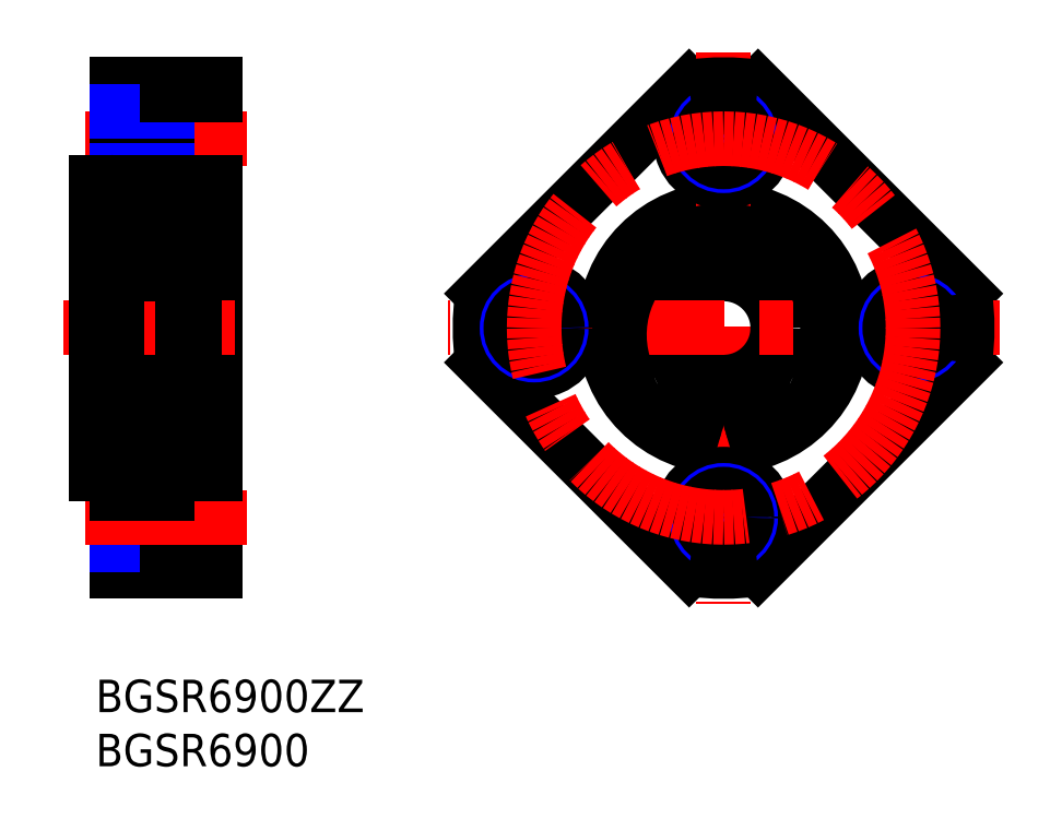
<metadata>
{"format":"dxf","ext":"dxf","renderer":"ezdxf+matplotlib","layout":"modelspace","background":"white","min_lineweight":24,"dpi":150}
</metadata>
<code>
0
SECTION
2
ENTITIES
0
INSERT
8
MSM_CONTINUOUS
2
*U4
10
0
20
0
30
0
0
INSERT
8
MSM_CONTINUOUS
2
*U5
10
0
20
0
30
0
0
LINE
8
MSM_CONTINUOUS
10
11
20
10
30
0
11
11
21
55
31
0
0
LINE
8
MSM_CONTINUOUS
10
2
20
18.7
30
0
11
2
21
10
31
0
0
LINE
8
MSM_CONTINUOUS
10
6.6
20
19
30
0
11
6.6
21
11
31
0
0
LINE
8
MSM_CONTINUOUS
10
2
20
10
30
0
11
11
21
10
31
0
0
LINE
8
MSM_CONTINUOUS
10
2
20
12.85
30
0
11
6.6
21
12.85
31
0
0
LINE
8
MSM_NARROW
10
2
20
12.5
30
0
11
6.6
21
12.5
31
0
0
LINE
8
MSM_CONTINUOUS
10
6.6
20
11
30
0
11
11
21
11
31
0
0
LINE
8
MSM_CENTER
10
-3
20
32.5
30
0
11
14
21
32.5
31
0
0
LINE
8
MSM_CENTER
10
14
20
15
30
0
11
-1
21
15
31
0
0
LINE
8
MSM_CONTINUOUS
10
3.6e-15
20
46
30
0
11
3.6e-15
21
19
31
0
0
LINE
8
MSM_NARROW
10
2
20
17.5
30
0
11
6.6
21
17.5
31
0
0
LINE
8
MSM_CONTINUOUS
10
2
20
17.15
30
0
11
6.6
21
17.15
31
0
0
LINE
8
MSM_CONTINUOUS
10
1.7
20
19
30
0
11
3.6e-15
21
19
31
0
0
ARC
8
MSM_CONTINUOUS
10
1.7
20
18.7
30
0
40
0.3
50
0
51
90
0
LINE
8
MSM_CONTINUOUS
10
3.6e-15
20
23
30
0
11
2
21
23
31
0
0
LINE
8
MSM_CONTINUOUS
10
6.6
20
19
30
0
11
11
21
19
31
0
0
LINE
8
MSM_CENTER
10
14
20
50
30
0
11
-1
21
50
31
0
0
LINE
8
MSM_CONTINUOUS
10
2
20
46.3
30
0
11
2
21
55
31
0
0
LINE
8
MSM_CONTINUOUS
10
6.6
20
54
30
0
11
6.6
21
46
31
0
0
LINE
8
MSM_CONTINUOUS
10
2
20
47.85
30
0
11
6.6
21
47.85
31
0
0
LINE
8
MSM_NARROW
10
2
20
47.5
30
0
11
6.6
21
47.5
31
0
0
LINE
8
MSM_CONTINUOUS
10
3.6e-15
20
42
30
0
11
2
21
42
31
0
0
LINE
8
MSM_CONTINUOUS
10
1.7
20
46
30
0
11
3.6e-15
21
46
31
0
0
ARC
8
MSM_CONTINUOUS
10
1.7
20
46.3
30
0
40
0.3
50
270
51
0
0
LINE
8
MSM_CONTINUOUS
10
6.6
20
46
30
0
11
11
21
46
31
0
0
LINE
8
MSM_CONTINUOUS
10
2
20
55
30
0
11
11
21
55
31
0
0
LINE
8
MSM_CONTINUOUS
10
2
20
52.15
30
0
11
6.6
21
52.15
31
0
0
LINE
8
MSM_NARROW
10
2
20
52.5
30
0
11
6.6
21
52.5
31
0
0
LINE
8
MSM_CONTINUOUS
10
6.6
20
54
30
0
11
11
21
54
31
0
0
CIRCLE
8
MSM_CONTINUOUS
10
58
20
32.5
30
0
40
11
0
LINE
8
MSM_CONTINUOUS
10
35.73
20
35.68
30
0
11
54.82
21
54.77
31
0
0
LINE
8
MSM_CONTINUOUS
10
80.27
20
35.68
30
0
11
61.18
21
54.77
31
0
0
LINE
8
MSM_CENTER
10
58
20
58
30
0
11
58
21
7
31
0
0
CIRCLE
8
MSM_CONTINUOUS
10
58
20
32.5
30
0
40
5
0
LINE
8
MSM_CONTINUOUS
10
80.27
20
29.32
30
0
11
61.18
21
10.23
31
0
0
CIRCLE
8
MSM_CONTINUOUS
10
58
20
15
30
0
40
4
0
LINE
8
MSM_CENTER
10
83.5
20
32.5
30
0
11
32.5
21
32.5
31
0
0
LINE
8
MSM_CONTINUOUS
10
35.73
20
29.32
30
0
11
54.82
21
10.23
31
0
0
CIRCLE
8
MSM_NARROW
10
58
20
15
30
0
40
2.5
0
CIRCLE
8
MSM_CONTINUOUS
10
58
20
15
30
0
40
2.15
0
ARC
8
MSM_CONTINUOUS
10
58
20
32.5
30
0
40
22.5
50
261.9
51
278.1
0
CIRCLE
8
MSM_CONTINUOUS
10
40.5
20
32.5
30
0
40
4
0
ARC
8
MSM_CONTINUOUS
10
58
20
32.5
30
0
40
22.5
50
171.9
51
188.1
0
CIRCLE
8
MSM_NARROW
10
40.5
20
32.5
30
0
40
2.5
0
CIRCLE
8
MSM_CONTINUOUS
10
40.5
20
32.5
30
0
40
2.15
0
CIRCLE
8
MSM_CONTINUOUS
10
75.5
20
32.5
30
0
40
4
0
CIRCLE
8
MSM_NARROW
10
75.5
20
32.5
30
0
40
2.5
0
CIRCLE
8
MSM_CONTINUOUS
10
75.5
20
32.5
30
0
40
2.15
0
ARC
8
MSM_CONTINUOUS
10
58
20
32.5
30
0
40
22.5
50
351.9
51
8.13
0
CIRCLE
8
MSM_CONTINUOUS
10
58
20
50
30
0
40
4
0
CIRCLE
8
MSM_NARROW
10
58
20
50
30
0
40
2.5
0
CIRCLE
8
MSM_CONTINUOUS
10
58
20
50
30
0
40
2.15
0
ARC
8
MSM_CONTINUOUS
10
58
20
32.5
30
0
40
22.5
50
81.87
51
98.13
0
CIRCLE
8
MSM_CENTER
10
58
20
32.5
30
0
40
17.5
0
ARC
8
MSM_CONTINUOUS
10
62.52
20
24.14
30
0
40
2
50
196.3
51
253.2
0
LINE
8
MSM_CONTINUOUS
10
60.58
20
23.64
30
0
11
60.6
21
23.58
31
0
0
ARC
8
MSM_CONTINUOUS
10
62.55
20
24.22
30
0
40
2.05
50
62.78
51
196.3
0
ARC
8
MSM_CONTINUOUS
10
64.43
20
27.86
30
0
40
2.05
50
242.8
51
328
0
ARC
8
MSM_CONTINUOUS
10
58
20
31.88
30
0
40
9.625
50
328
51
212
0
ARC
8
MSM_CONTINUOUS
10
51.57
20
27.86
30
0
40
2.05
50
212
51
297.2
0
ARC
8
MSM_CONTINUOUS
10
53.45
20
24.22
30
0
40
2.05
50
343.7
51
117.2
0
LINE
8
MSM_CONTINUOUS
10
55.4
20
23.58
30
0
11
55.42
21
23.64
31
0
0
ARC
8
MSM_CONTINUOUS
10
53.48
20
24.14
30
0
40
2
50
286.8
51
343.7
0
CIRCLE
8
MSM_CONTINUOUS
10
62.55
20
24.22
30
0
40
1
0
CIRCLE
8
MSM_CONTINUOUS
10
53.45
20
24.22
30
0
40
1
0
LINE
8
MSM_CONTINUOUS
10
9
20
44
30
0
11
9
21
22.14
31
0
0
LINE
8
MSM_CONTINUOUS
10
8
20
44
30
0
11
8
21
21
31
0
0
LINE
8
MSM_CONTINUOUS
10
9
20
22.14
30
0
11
8
21
22.14
31
0
0
LINE
8
MSM_CONTINUOUS
10
9
20
26.27
30
0
11
8
21
26.27
31
0
0
LINE
8
MSM_CONTINUOUS
10
9
20
41.5
30
0
11
8
21
41.5
31
0
0
LINE
8
MSM_CONTINUOUS
10
9.15
20
44
30
0
11
8
21
44
31
0
0
LINE
8
MSM_CONTINUOUS
10
9.15
20
21
30
0
11
8
21
21
31
0
0
LINE
8
MSM_CONTINUOUS
10
9.15
20
44
30
0
11
9.15
21
21
31
0
0
LINE
8
MSM_CONTINUOUS
10
11
20
43.5
30
0
11
9.15
21
43.5
31
0
0
LINE
8
MSM_CONTINUOUS
10
11
20
21.5
30
0
11
9.15
21
21.5
31
0
0
LINE
8
MSM_CONTINUOUS
10
2.3
20
21.5
30
0
11
8
21
21.5
31
0
0
LINE
8
MSM_CONTINUOUS
10
2.3
20
27.5
30
0
11
7.7
21
27.5
31
0
0
LINE
8
MSM_CONTINUOUS
10
2.3
20
37.5
30
0
11
7.7
21
37.5
31
0
0
LINE
8
MSM_CONTINUOUS
10
2.3
20
43.5
30
0
11
8
21
43.5
31
0
0
CIRCLE
8
MSM_CONTINUOUS
10
5
20
40.5
30
0
40
1.587
0
LINE
8
MSM_CONTINUOUS
10
2
20
43.2
30
0
11
2
21
21.8
31
0
0
LINE
8
MSM_CONTINUOUS
10
3.132
20
41.49
30
0
11
2.432
21
41.05
31
0
0
LINE
8
MSM_CONTINUOUS
10
2.932
20
41.6
30
0
11
2.232
21
41.16
31
0
0
ARC
8
MSM_CONTINUOUS
10
2.432
20
39.55
30
0
40
0.2
50
180
51
270
0
LINE
8
MSM_CONTINUOUS
10
2.1
20
39.2
30
0
11
2.35
21
39.2
31
0
0
ARC
8
MSM_CONTINUOUS
10
2.1
20
39.1
30
0
40
0.1
50
90.01
51
180
0
LINE
8
MSM_CONTINUOUS
10
2.961
20
38.98
30
0
11
3.125
21
39.43
31
0
0
LINE
8
MSM_CONTINUOUS
10
2.35
20
39.2
30
0
11
2.584
21
38.92
31
0
0
ARC
8
MSM_CONTINUOUS
10
2.737
20
39.05
30
0
40
0.1994
50
220.1
51
270.1
0
LINE
8
MSM_CONTINUOUS
10
2.737
20
38.85
30
0
11
2.773
21
38.85
31
0
0
ARC
8
MSM_CONTINUOUS
10
2.773
20
39.05
30
0
40
0.1998
50
270
51
340.2
0
LINE
8
MSM_CONTINUOUS
10
3.219
20
39.5
30
0
11
3.767
21
39.5
31
0
0
LINE
8
MSM_CONTINUOUS
10
2.432
20
41.05
30
0
11
2.432
21
39.55
31
0
0
LINE
8
MSM_CONTINUOUS
10
2.232
20
41.16
30
0
11
2.232
21
39.55
31
0
0
LINE
8
MSM_CONTINUOUS
10
2.882
20
39.35
30
0
11
2.882
21
39.55
31
0
0
LINE
8
MSM_CONTINUOUS
10
2.432
20
39.35
30
0
11
2.882
21
39.35
31
0
0
LINE
8
MSM_CONTINUOUS
10
2.882
20
39.55
30
0
11
2.432
21
39.55
31
0
0
ARC
8
MSM_CONTINUOUS
10
3.219
20
39.4
30
0
40
0.09992
50
89.99
51
160.2
0
LINE
8
MSM_CONTINUOUS
10
2.1
20
42.2
30
0
11
2.41
21
42.2
31
0
0
ARC
8
MSM_CONTINUOUS
10
2.1
20
42.3
30
0
40
0.1
50
180
51
270
0
LINE
8
MSM_CONTINUOUS
10
3.253
20
41.5
30
0
11
3.767
21
41.5
31
0
0
ARC
8
MSM_CONTINUOUS
10
2.801
20
42.2
30
0
40
0.2982
50
5.004
51
140.2
0
LINE
8
MSM_CONTINUOUS
10
2.899
20
42.21
30
0
11
2.932
21
41.6
31
0
0
ARC
8
MSM_CONTINUOUS
10
2.562
20
42.07
30
0
40
0.1988
50
139.7
51
225.4
0
LINE
8
MSM_CONTINUOUS
10
2.563
20
42.07
30
0
11
2.726
21
42.26
31
0
0
LINE
8
MSM_CONTINUOUS
10
2.705
20
41.93
30
0
11
2.563
21
42.07
31
0
0
LINE
8
MSM_CONTINUOUS
10
2.563
20
41.79
30
0
11
2.705
21
41.93
31
0
0
LINE
8
MSM_CONTINUOUS
10
2.41
20
42.2
30
0
11
2.572
21
42.39
31
0
0
LINE
8
MSM_CONTINUOUS
10
2.563
20
41.79
30
0
11
2.422
21
41.93
31
0
0
ARC
8
MSM_CONTINUOUS
10
2.801
20
42.2
30
0
40
0.09802
50
4.545
51
140.2
0
ARC
8
MSM_CONTINUOUS
10
3.252
20
41.6
30
0
40
0.09964
50
185
51
270.4
0
LINE
8
MSM_CONTINUOUS
10
3.098
20
42.23
30
0
11
3.153
21
41.59
31
0
0
LINE
8
MSM_CONTINUOUS
10
3.132
20
41.83
30
0
11
3.132
21
41.49
31
0
0
ARC
8
MSM_CONTINUOUS
10
2.3
20
43.2
30
0
40
0.3
50
90
51
180
0
ARC
8
MSM_CONTINUOUS
10
7.7
20
43.2
30
0
40
0.3
50
0
51
90
0
ARC
8
MSM_CONTINUOUS
10
7.7
20
37.8
30
0
40
0.3
50
270
51
0
0
ARC
8
MSM_CONTINUOUS
10
2.3
20
37.8
30
0
40
0.3
50
180
51
270
0
ARC
8
MSM_CONTINUOUS
10
2.3
20
21.8
30
0
40
0.3
50
180
51
270
0
ARC
8
MSM_CONTINUOUS
10
7.7
20
21.8
30
0
40
0.3
50
270
51
0
0
ARC
8
MSM_CONTINUOUS
10
7.7
20
27.2
30
0
40
0.3
50
0
51
90
0
ARC
8
MSM_CONTINUOUS
10
2.3
20
27.2
30
0
40
0.3
50
90
51
180
0
LINE
8
MSM_CONTINUOUS
10
6.868
20
41.49
30
0
11
7.568
21
41.05
31
0
0
LINE
8
MSM_CONTINUOUS
10
7.068
20
41.6
30
0
11
7.768
21
41.16
31
0
0
ARC
8
MSM_CONTINUOUS
10
7.568
20
39.55
30
0
40
0.2
50
270
51
0.006916
0
LINE
8
MSM_CONTINUOUS
10
7.9
20
39.2
30
0
11
7.65
21
39.2
31
0
0
ARC
8
MSM_CONTINUOUS
10
7.9
20
39.1
30
0
40
0.1
50
0.004001
51
89.99
0
LINE
8
MSM_CONTINUOUS
10
7.039
20
38.98
30
0
11
6.875
21
39.43
31
0
0
LINE
8
MSM_CONTINUOUS
10
7.65
20
39.2
30
0
11
7.416
21
38.92
31
0
0
ARC
8
MSM_CONTINUOUS
10
7.263
20
39.05
30
0
40
0.1994
50
269.9
51
319.9
0
LINE
8
MSM_CONTINUOUS
10
7.263
20
38.85
30
0
11
7.227
21
38.85
31
0
0
ARC
8
MSM_CONTINUOUS
10
7.227
20
39.05
30
0
40
0.1998
50
199.8
51
270
0
LINE
8
MSM_CONTINUOUS
10
6.781
20
39.5
30
0
11
6.233
21
39.5
31
0
0
LINE
8
MSM_CONTINUOUS
10
7.568
20
41.05
30
0
11
7.568
21
39.55
31
0
0
LINE
8
MSM_CONTINUOUS
10
7.768
20
41.16
30
0
11
7.768
21
39.55
31
0
0
LINE
8
MSM_CONTINUOUS
10
7.118
20
39.35
30
0
11
7.118
21
39.55
31
0
0
LINE
8
MSM_CONTINUOUS
10
7.568
20
39.35
30
0
11
7.118
21
39.35
31
0
0
LINE
8
MSM_CONTINUOUS
10
7.118
20
39.55
30
0
11
7.568
21
39.55
31
0
0
ARC
8
MSM_CONTINUOUS
10
6.781
20
39.4
30
0
40
0.09992
50
19.82
51
90.01
0
LINE
8
MSM_CONTINUOUS
10
7.9
20
42.2
30
0
11
7.59
21
42.2
31
0
0
ARC
8
MSM_CONTINUOUS
10
7.9
20
42.3
30
0
40
0.1
50
270
51
360
0
LINE
8
MSM_CONTINUOUS
10
6.747
20
41.5
30
0
11
6.233
21
41.5
31
0
0
ARC
8
MSM_CONTINUOUS
10
7.199
20
42.2
30
0
40
0.2982
50
39.85
51
175
0
LINE
8
MSM_CONTINUOUS
10
7.101
20
42.21
30
0
11
7.068
21
41.6
31
0
0
ARC
8
MSM_CONTINUOUS
10
7.438
20
42.07
30
0
40
0.1988
50
314.6
51
40.29
0
LINE
8
MSM_CONTINUOUS
10
7.437
20
42.07
30
0
11
7.274
21
42.26
31
0
0
LINE
8
MSM_CONTINUOUS
10
7.295
20
41.93
30
0
11
7.437
21
42.07
31
0
0
LINE
8
MSM_CONTINUOUS
10
7.437
20
41.79
30
0
11
7.295
21
41.93
31
0
0
LINE
8
MSM_CONTINUOUS
10
7.59
20
42.2
30
0
11
7.428
21
42.39
31
0
0
LINE
8
MSM_CONTINUOUS
10
7.437
20
41.79
30
0
11
7.578
21
41.93
31
0
0
ARC
8
MSM_CONTINUOUS
10
7.199
20
42.2
30
0
40
0.09802
50
39.82
51
175.5
0
ARC
8
MSM_CONTINUOUS
10
6.748
20
41.6
30
0
40
0.09964
50
269.6
51
355
0
LINE
8
MSM_CONTINUOUS
10
6.902
20
42.23
30
0
11
6.847
21
41.59
31
0
0
LINE
8
MSM_CONTINUOUS
10
6.868
20
41.83
30
0
11
6.868
21
41.49
31
0
0
CIRCLE
8
MSM_CONTINUOUS
10
5
20
24.5
30
0
40
1.587
0
LINE
8
MSM_CONTINUOUS
10
3.132
20
23.51
30
0
11
2.432
21
23.95
31
0
0
LINE
8
MSM_CONTINUOUS
10
2.932
20
23.4
30
0
11
2.232
21
23.84
31
0
0
ARC
8
MSM_CONTINUOUS
10
2.432
20
25.45
30
0
40
0.2
50
89.99
51
180
0
LINE
8
MSM_CONTINUOUS
10
2.1
20
25.8
30
0
11
2.35
21
25.8
31
0
0
ARC
8
MSM_CONTINUOUS
10
2.1
20
25.9
30
0
40
0.1
50
180
51
270
0
LINE
8
MSM_CONTINUOUS
10
2.961
20
26.02
30
0
11
3.125
21
25.57
31
0
0
LINE
8
MSM_CONTINUOUS
10
2.35
20
25.8
30
0
11
2.584
21
26.08
31
0
0
ARC
8
MSM_CONTINUOUS
10
2.737
20
25.95
30
0
40
0.1994
50
89.87
51
139.9
0
LINE
8
MSM_CONTINUOUS
10
2.737
20
26.15
30
0
11
2.773
21
26.15
31
0
0
ARC
8
MSM_CONTINUOUS
10
2.773
20
25.95
30
0
40
0.1998
50
19.83
51
90.02
0
LINE
8
MSM_CONTINUOUS
10
3.219
20
25.5
30
0
11
3.767
21
25.5
31
0
0
LINE
8
MSM_CONTINUOUS
10
2.432
20
23.95
30
0
11
2.432
21
25.45
31
0
0
LINE
8
MSM_CONTINUOUS
10
2.232
20
23.84
30
0
11
2.232
21
25.45
31
0
0
LINE
8
MSM_CONTINUOUS
10
2.882
20
25.65
30
0
11
2.882
21
25.45
31
0
0
LINE
8
MSM_CONTINUOUS
10
2.432
20
25.65
30
0
11
2.882
21
25.65
31
0
0
LINE
8
MSM_CONTINUOUS
10
2.882
20
25.45
30
0
11
2.432
21
25.45
31
0
0
ARC
8
MSM_CONTINUOUS
10
3.219
20
25.6
30
0
40
0.09992
50
199.8
51
270
0
LINE
8
MSM_CONTINUOUS
10
2.1
20
22.8
30
0
11
2.41
21
22.8
31
0
0
ARC
8
MSM_CONTINUOUS
10
2.1
20
22.7
30
0
40
0.1
50
90
51
180
0
LINE
8
MSM_CONTINUOUS
10
3.253
20
23.5
30
0
11
3.767
21
23.5
31
0
0
ARC
8
MSM_CONTINUOUS
10
2.801
20
22.8
30
0
40
0.2982
50
219.8
51
355
0
LINE
8
MSM_CONTINUOUS
10
2.899
20
22.79
30
0
11
2.932
21
23.4
31
0
0
ARC
8
MSM_CONTINUOUS
10
2.562
20
22.93
30
0
40
0.1988
50
134.6
51
220.3
0
LINE
8
MSM_CONTINUOUS
10
2.563
20
22.93
30
0
11
2.726
21
22.74
31
0
0
LINE
8
MSM_CONTINUOUS
10
2.705
20
23.07
30
0
11
2.563
21
22.93
31
0
0
LINE
8
MSM_CONTINUOUS
10
2.563
20
23.21
30
0
11
2.705
21
23.07
31
0
0
LINE
8
MSM_CONTINUOUS
10
2.41
20
22.8
30
0
11
2.572
21
22.61
31
0
0
LINE
8
MSM_CONTINUOUS
10
2.563
20
23.21
30
0
11
2.422
21
23.07
31
0
0
ARC
8
MSM_CONTINUOUS
10
2.801
20
22.8
30
0
40
0.09802
50
219.8
51
355.5
0
ARC
8
MSM_CONTINUOUS
10
3.252
20
23.4
30
0
40
0.09964
50
89.57
51
175
0
LINE
8
MSM_CONTINUOUS
10
3.098
20
22.77
30
0
11
3.153
21
23.41
31
0
0
LINE
8
MSM_CONTINUOUS
10
3.132
20
23.17
30
0
11
3.132
21
23.51
31
0
0
LINE
8
MSM_CONTINUOUS
10
6.868
20
23.51
30
0
11
7.568
21
23.95
31
0
0
LINE
8
MSM_CONTINUOUS
10
7.068
20
23.4
30
0
11
7.768
21
23.84
31
0
0
ARC
8
MSM_CONTINUOUS
10
7.568
20
25.45
30
0
40
0.2
50
360
51
90.01
0
LINE
8
MSM_CONTINUOUS
10
7.9
20
25.8
30
0
11
7.65
21
25.8
31
0
0
ARC
8
MSM_CONTINUOUS
10
7.9
20
25.9
30
0
40
0.1
50
270
51
360
0
LINE
8
MSM_CONTINUOUS
10
7.039
20
26.02
30
0
11
6.875
21
25.57
31
0
0
LINE
8
MSM_CONTINUOUS
10
7.65
20
25.8
30
0
11
7.416
21
26.08
31
0
0
ARC
8
MSM_CONTINUOUS
10
7.263
20
25.95
30
0
40
0.1994
50
40.09
51
90.13
0
LINE
8
MSM_CONTINUOUS
10
7.263
20
26.15
30
0
11
7.227
21
26.15
31
0
0
ARC
8
MSM_CONTINUOUS
10
7.227
20
25.95
30
0
40
0.1998
50
89.98
51
160.2
0
LINE
8
MSM_CONTINUOUS
10
6.781
20
25.5
30
0
11
6.233
21
25.5
31
0
0
LINE
8
MSM_CONTINUOUS
10
7.568
20
23.95
30
0
11
7.568
21
25.45
31
0
0
LINE
8
MSM_CONTINUOUS
10
7.768
20
23.84
30
0
11
7.768
21
25.45
31
0
0
LINE
8
MSM_CONTINUOUS
10
7.118
20
25.65
30
0
11
7.118
21
25.45
31
0
0
LINE
8
MSM_CONTINUOUS
10
7.568
20
25.65
30
0
11
7.118
21
25.65
31
0
0
LINE
8
MSM_CONTINUOUS
10
7.118
20
25.45
30
0
11
7.568
21
25.45
31
0
0
ARC
8
MSM_CONTINUOUS
10
6.781
20
25.6
30
0
40
0.09992
50
270
51
340.2
0
LINE
8
MSM_CONTINUOUS
10
7.9
20
22.8
30
0
11
7.59
21
22.8
31
0
0
ARC
8
MSM_CONTINUOUS
10
7.9
20
22.7
30
0
40
0.1
50
5e-05
51
90
0
LINE
8
MSM_CONTINUOUS
10
6.747
20
23.5
30
0
11
6.233
21
23.5
31
0
0
ARC
8
MSM_CONTINUOUS
10
7.199
20
22.8
30
0
40
0.2982
50
185
51
320.2
0
LINE
8
MSM_CONTINUOUS
10
7.101
20
22.79
30
0
11
7.068
21
23.4
31
0
0
ARC
8
MSM_CONTINUOUS
10
7.438
20
22.93
30
0
40
0.1988
50
319.7
51
45.39
0
LINE
8
MSM_CONTINUOUS
10
7.437
20
22.93
30
0
11
7.274
21
22.74
31
0
0
LINE
8
MSM_CONTINUOUS
10
7.295
20
23.07
30
0
11
7.437
21
22.93
31
0
0
LINE
8
MSM_CONTINUOUS
10
7.437
20
23.21
30
0
11
7.295
21
23.07
31
0
0
LINE
8
MSM_CONTINUOUS
10
7.59
20
22.8
30
0
11
7.428
21
22.61
31
0
0
LINE
8
MSM_CONTINUOUS
10
7.437
20
23.21
30
0
11
7.578
21
23.07
31
0
0
ARC
8
MSM_CONTINUOUS
10
7.199
20
22.8
30
0
40
0.09802
50
184.5
51
320.2
0
ARC
8
MSM_CONTINUOUS
10
6.748
20
23.4
30
0
40
0.09964
50
4.971
51
90.43
0
LINE
8
MSM_CONTINUOUS
10
6.902
20
22.77
30
0
11
6.847
21
23.41
31
0
0
LINE
8
MSM_CONTINUOUS
10
6.868
20
23.17
30
0
11
6.868
21
23.51
31
0
0
VIEWPORT
8
0
10
128.5
20
97.5
30
0
40
423.9
41
222.2
68
     1
69
     1
0
VIEWPORT
8
MSM_CONTINUOUS
10
128.5
20
97.5
30
0
40
205.6
41
156
68
     2
69
     2
0
ENDSEC
0
EOF

</code>
